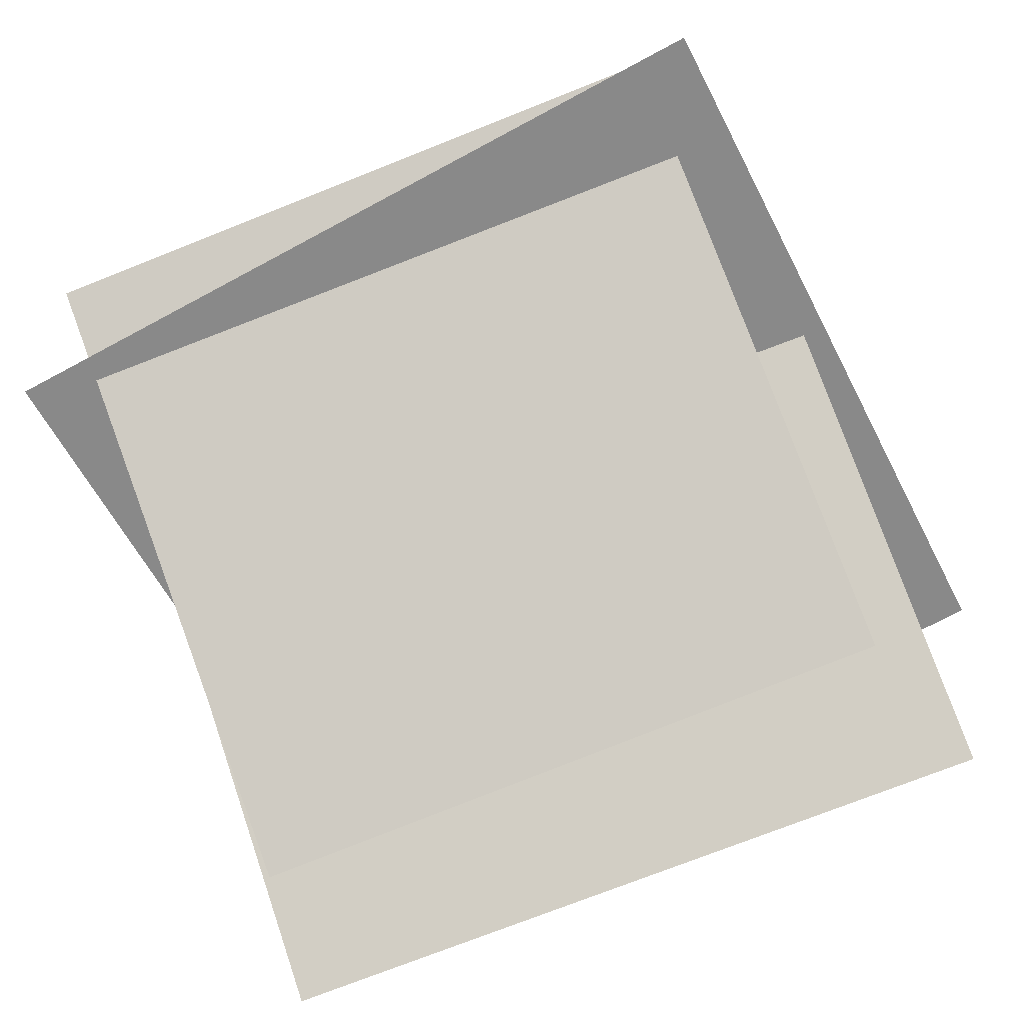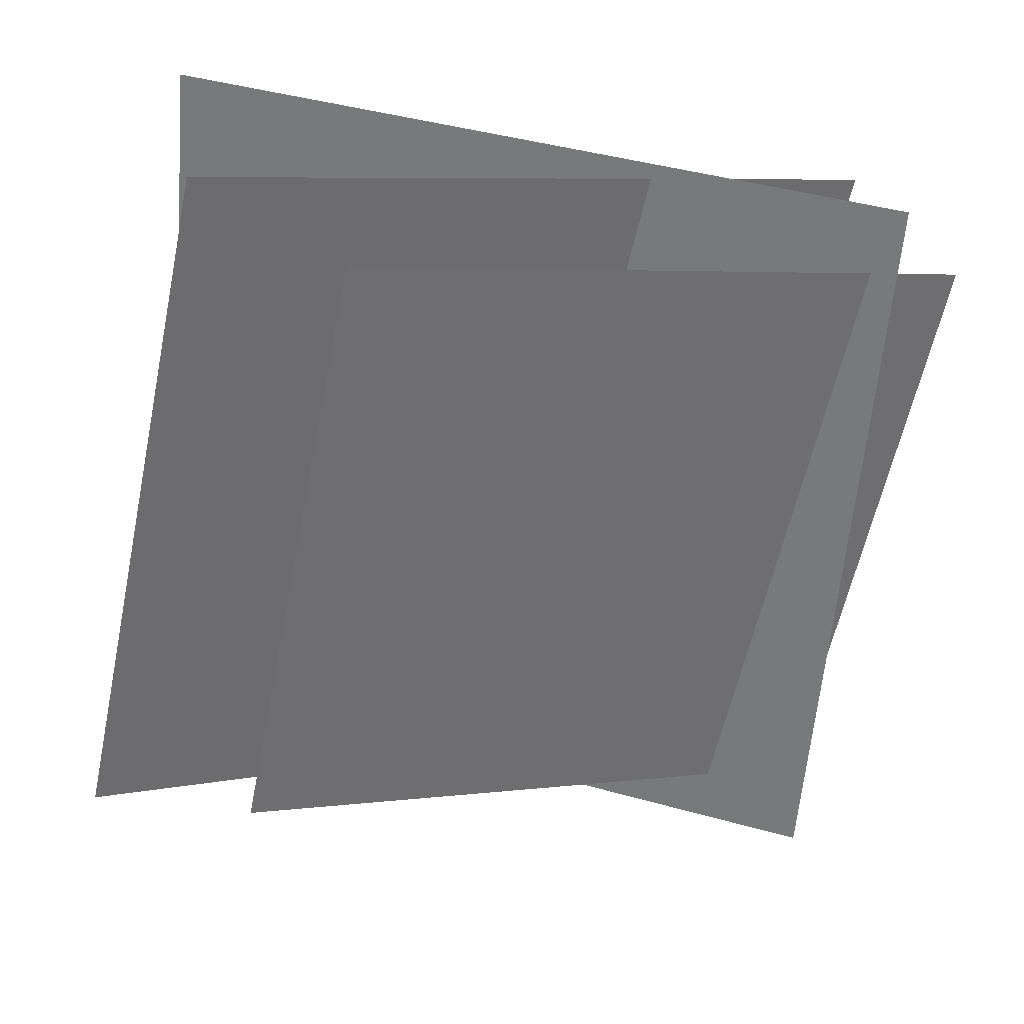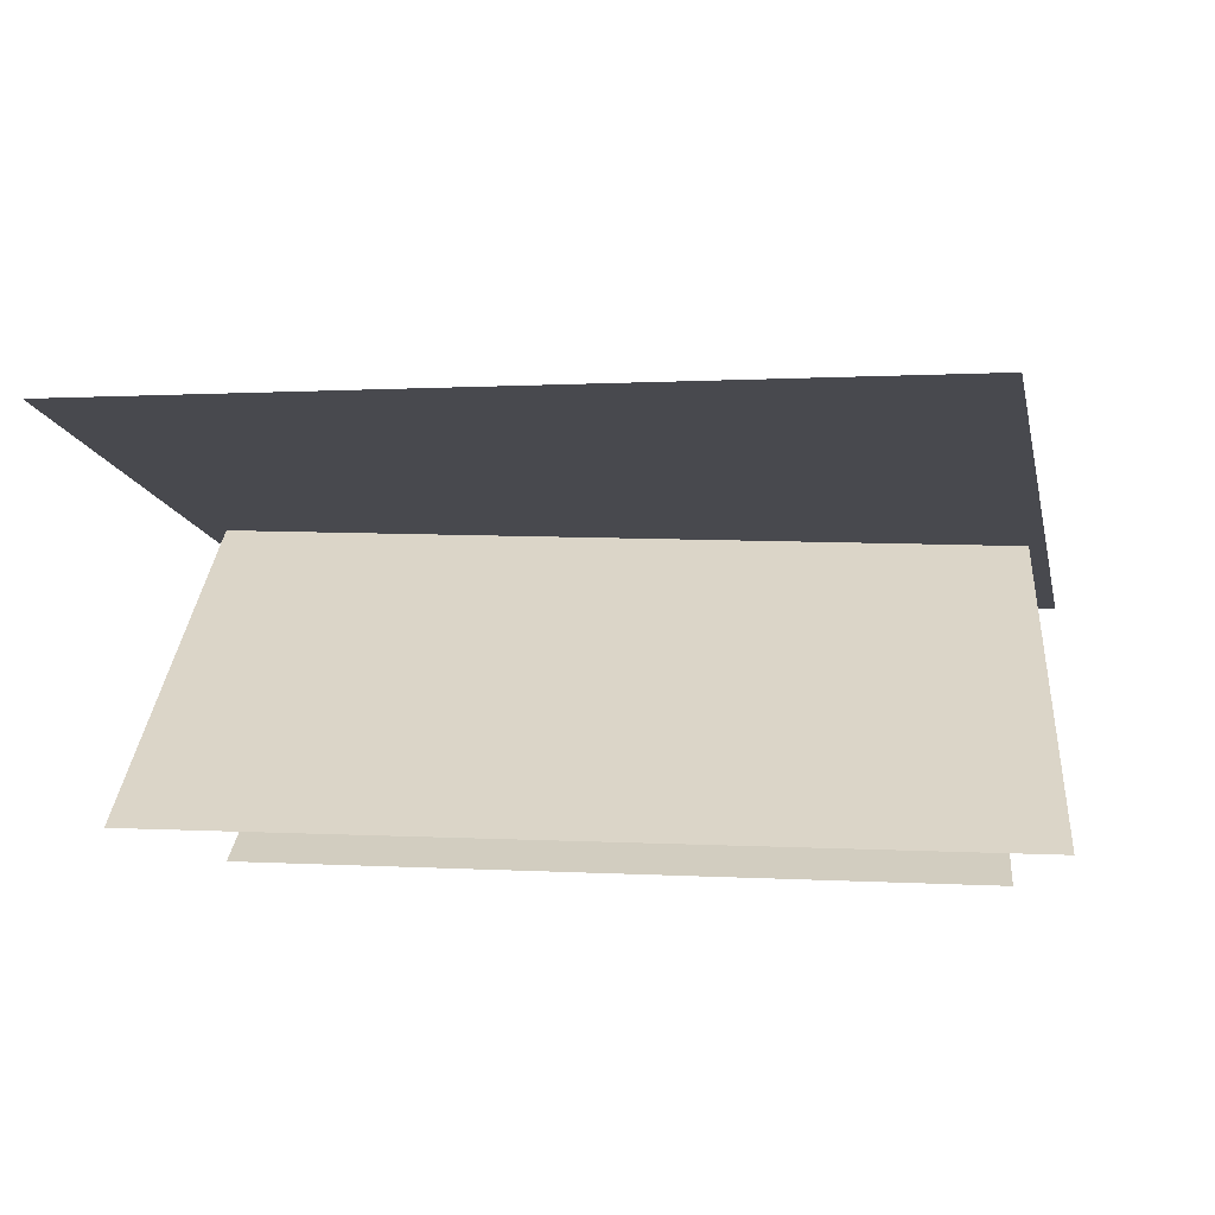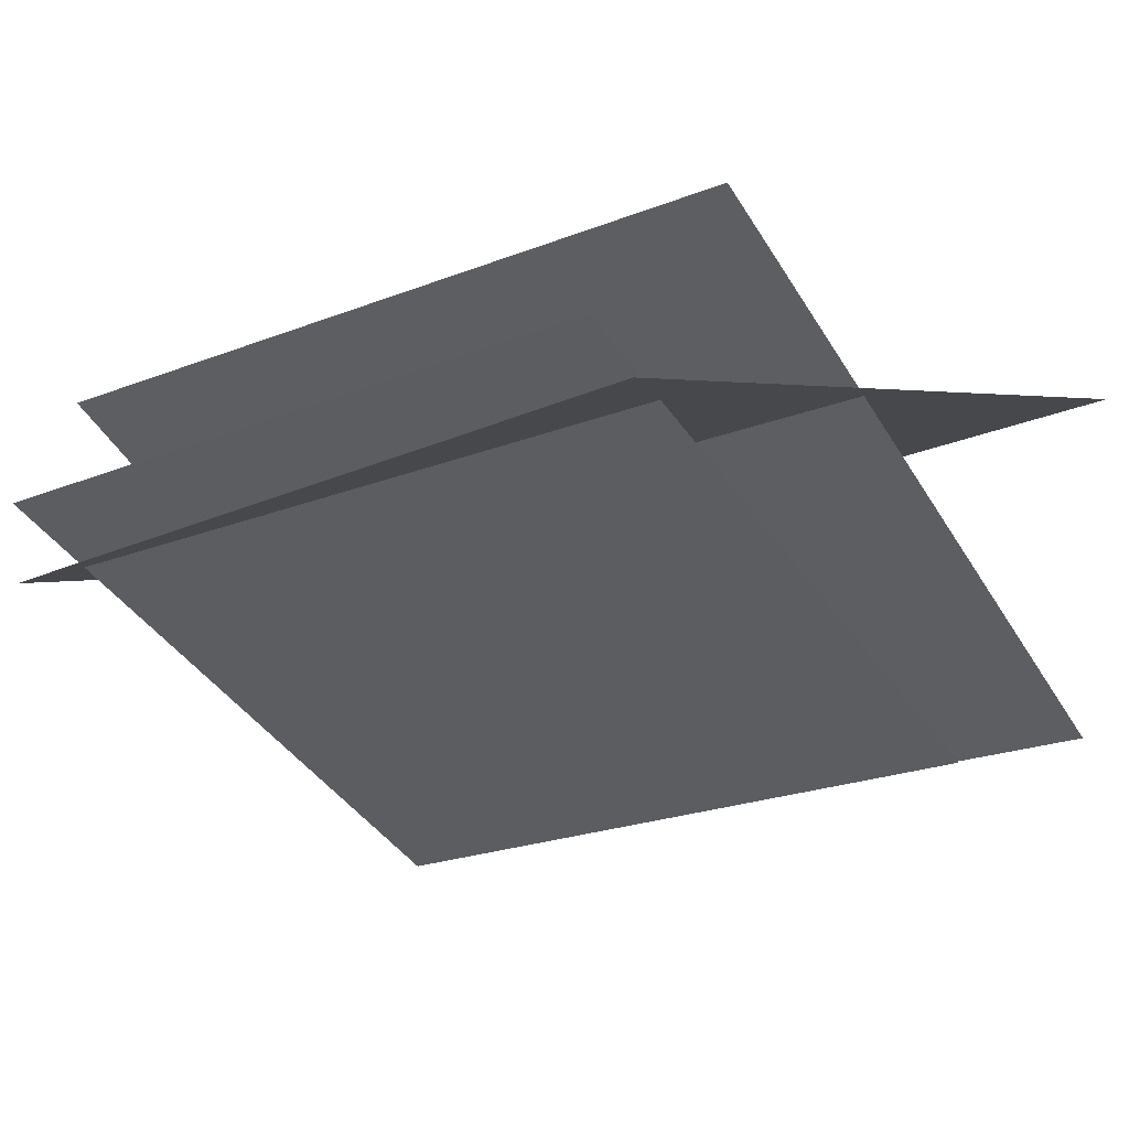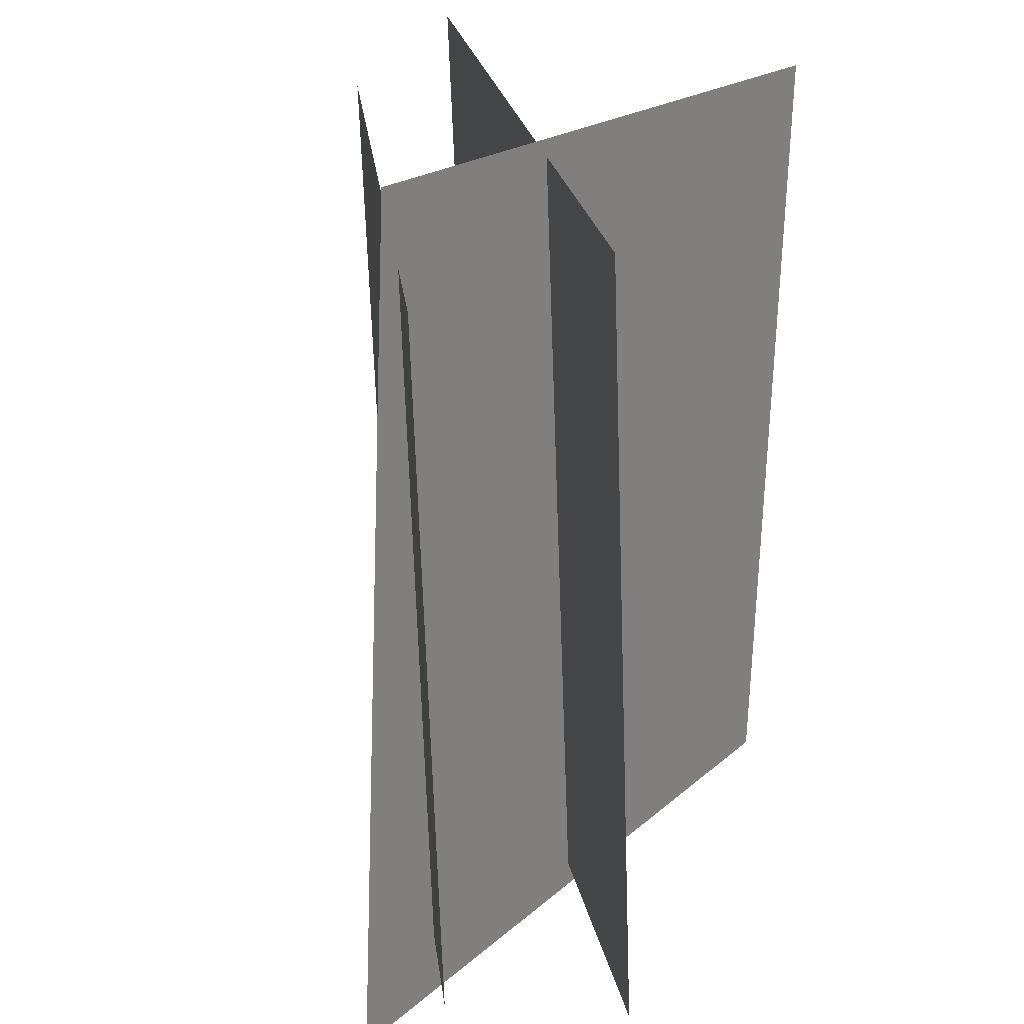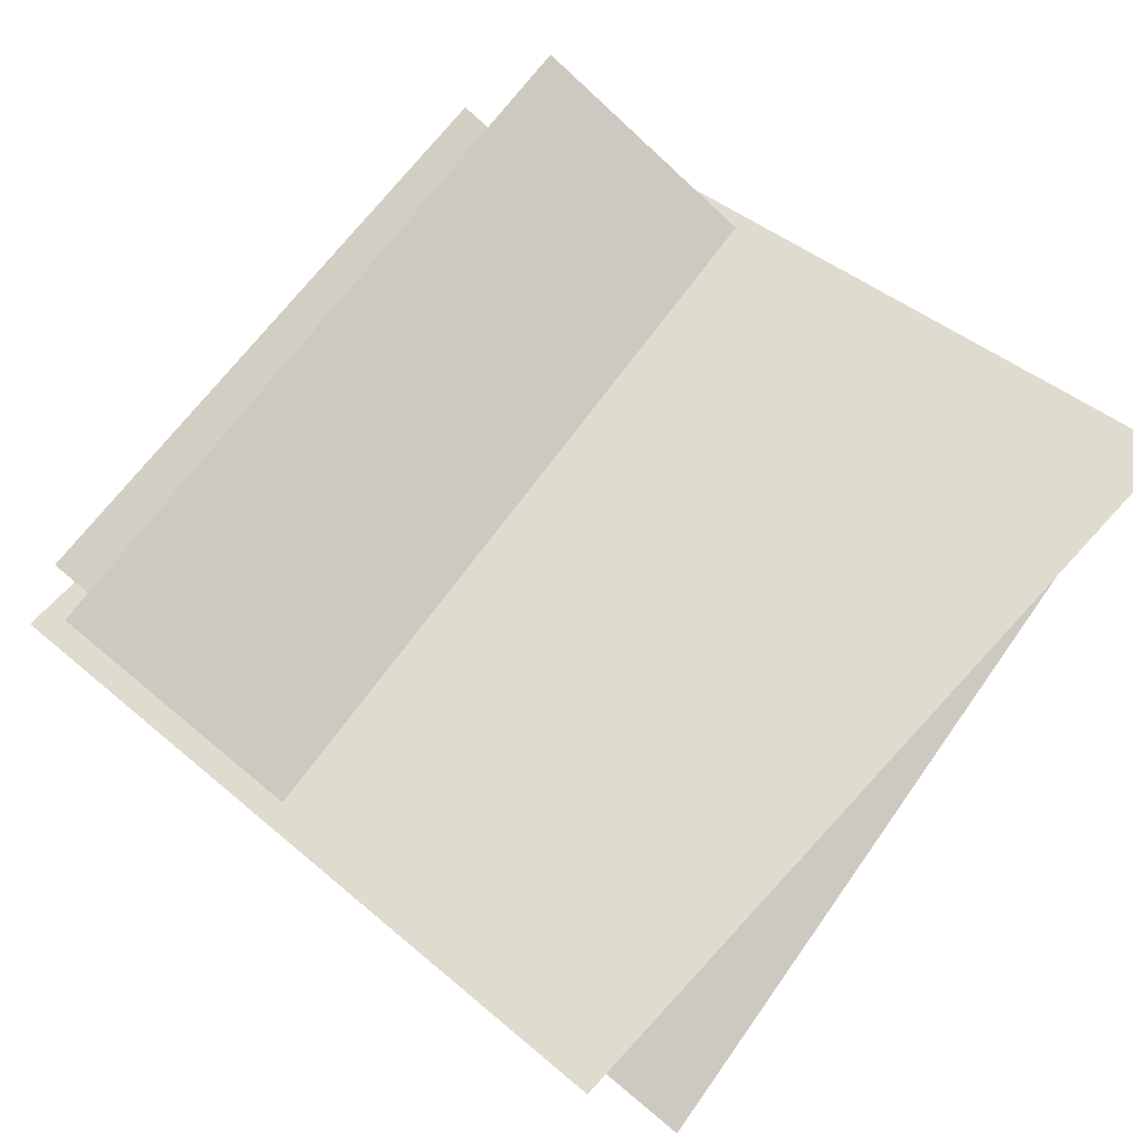
<metadata>
{"format":"obj","ext":"obj","renderer":"f3d","projection":"perspective","resolution":1024,"background":"white","views":[{"elev":-78.7,"azim":115.3,"up":"+Y"},{"elev":-58.5,"azim":-7.4,"up":"+Y"},{"elev":4.6,"azim":-81.4,"up":"+Y"},{"elev":-20.5,"azim":128.8,"up":"+Y"},{"elev":21.9,"azim":103.6,"up":"+Z"},{"elev":66.6,"azim":-140.1,"up":"+Y"}]}
</metadata>
<code>
o Plane.002
v -1.475 -1.038 1.951
v 1.88 0.2008 1.748
v -1.712 -0.9789 -1.623
v 1.642 0.26 -1.825
v -2.586 1.247 1.955
v 1.48 -0.02447 2.175
v -2.389 1.141 -2.304
v 1.677 -0.131 -2.085
v -2.313 -0.7457 2.197
v 1.377 0.9879 1.92
v -2.651 -0.6765 -1.874
v 1.038 1.057 -2.151
f 1 2 4 3
f 5 6 8 7
f 9 10 12 11

</code>
